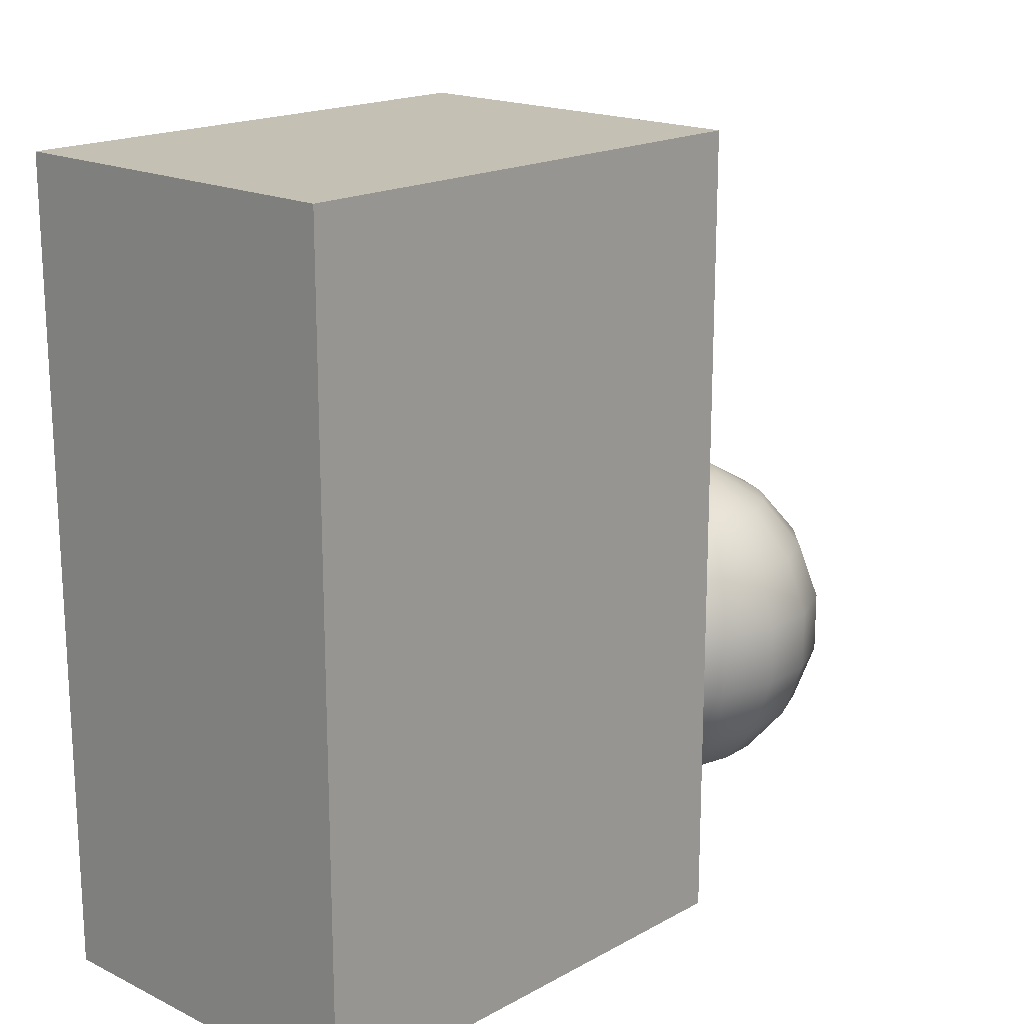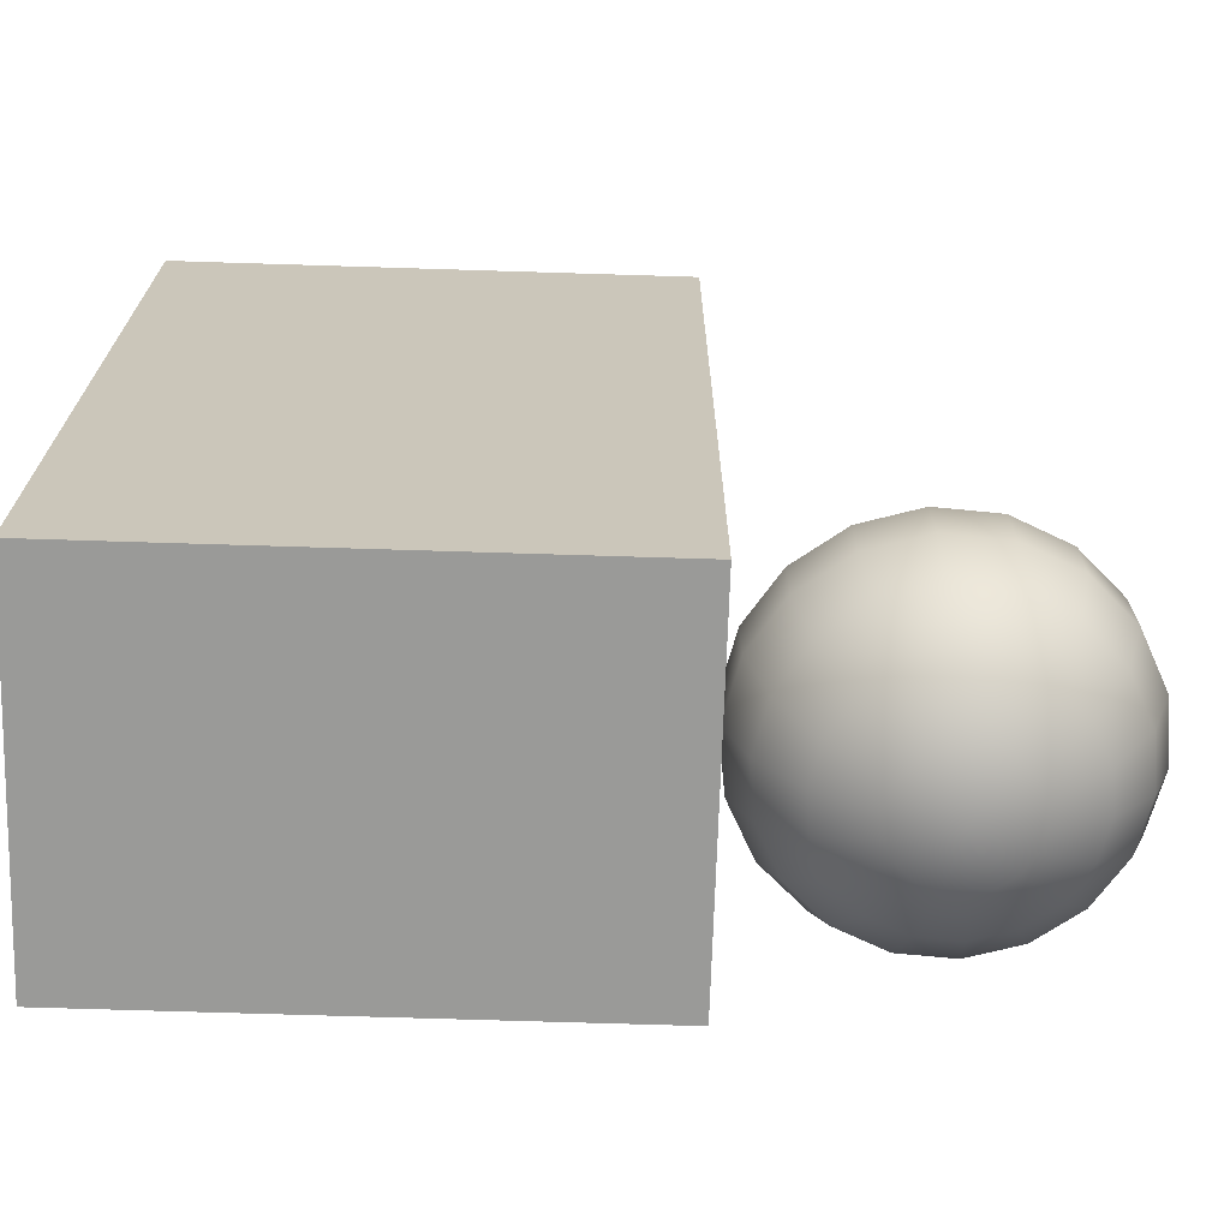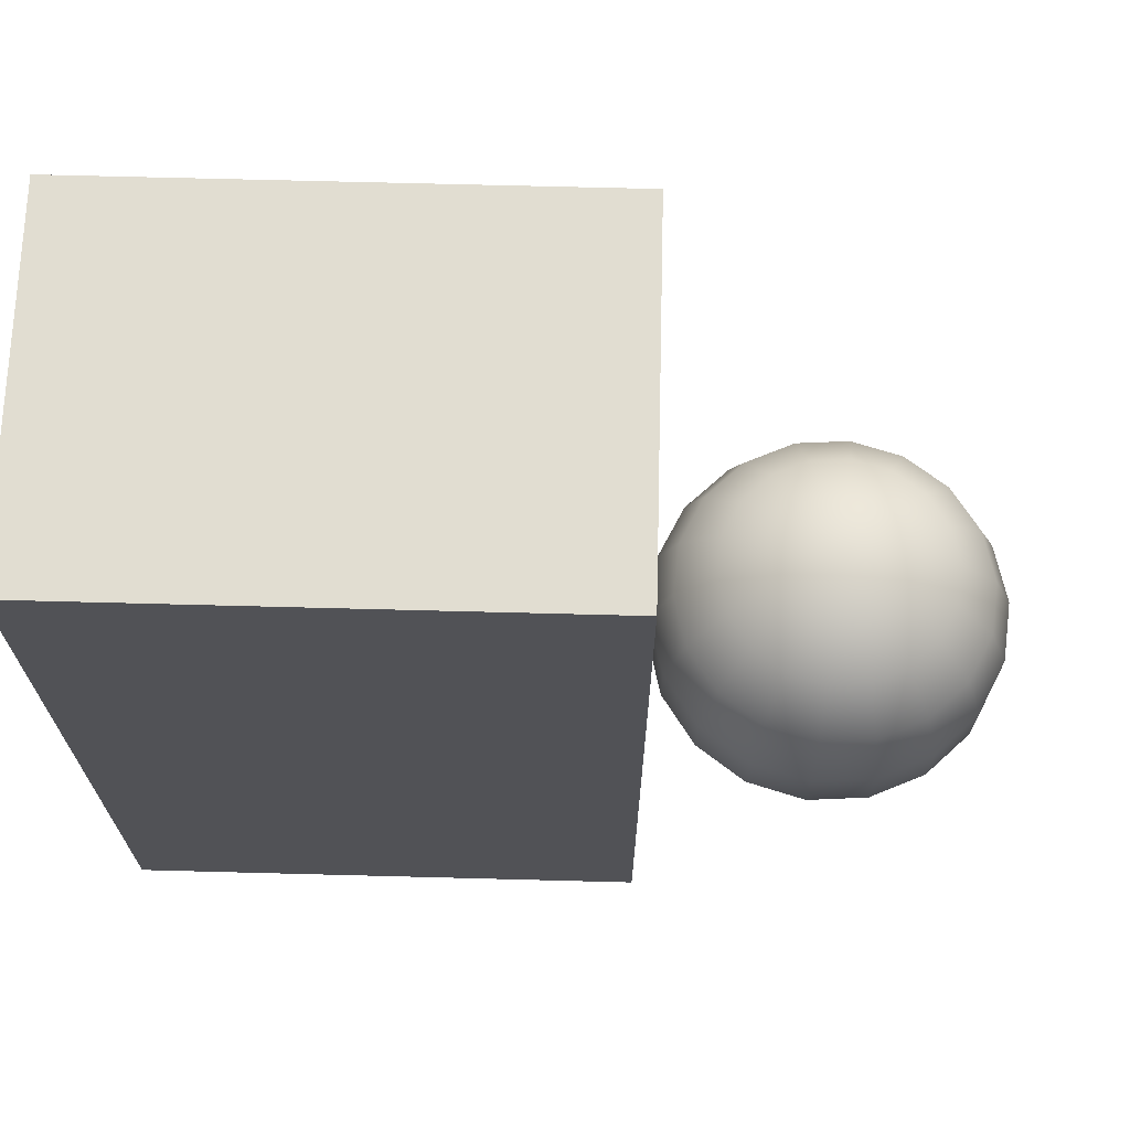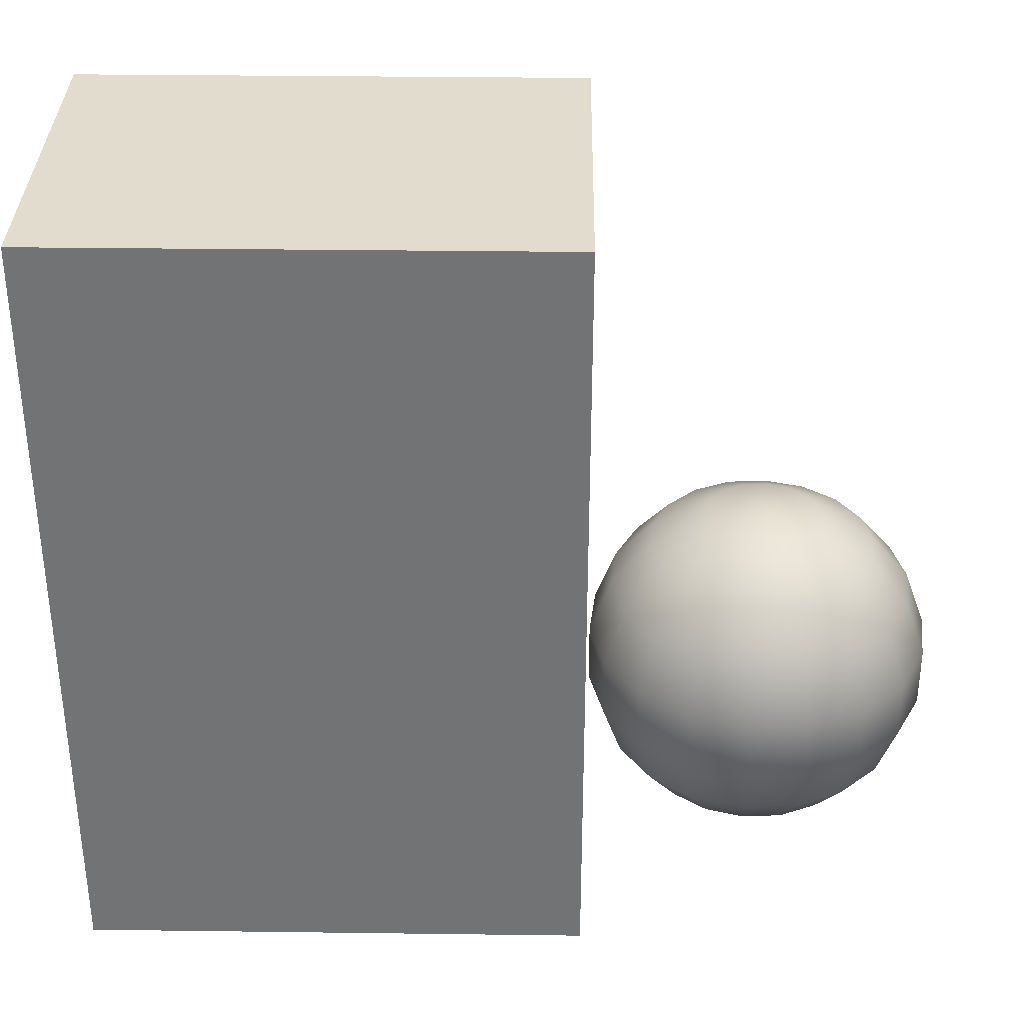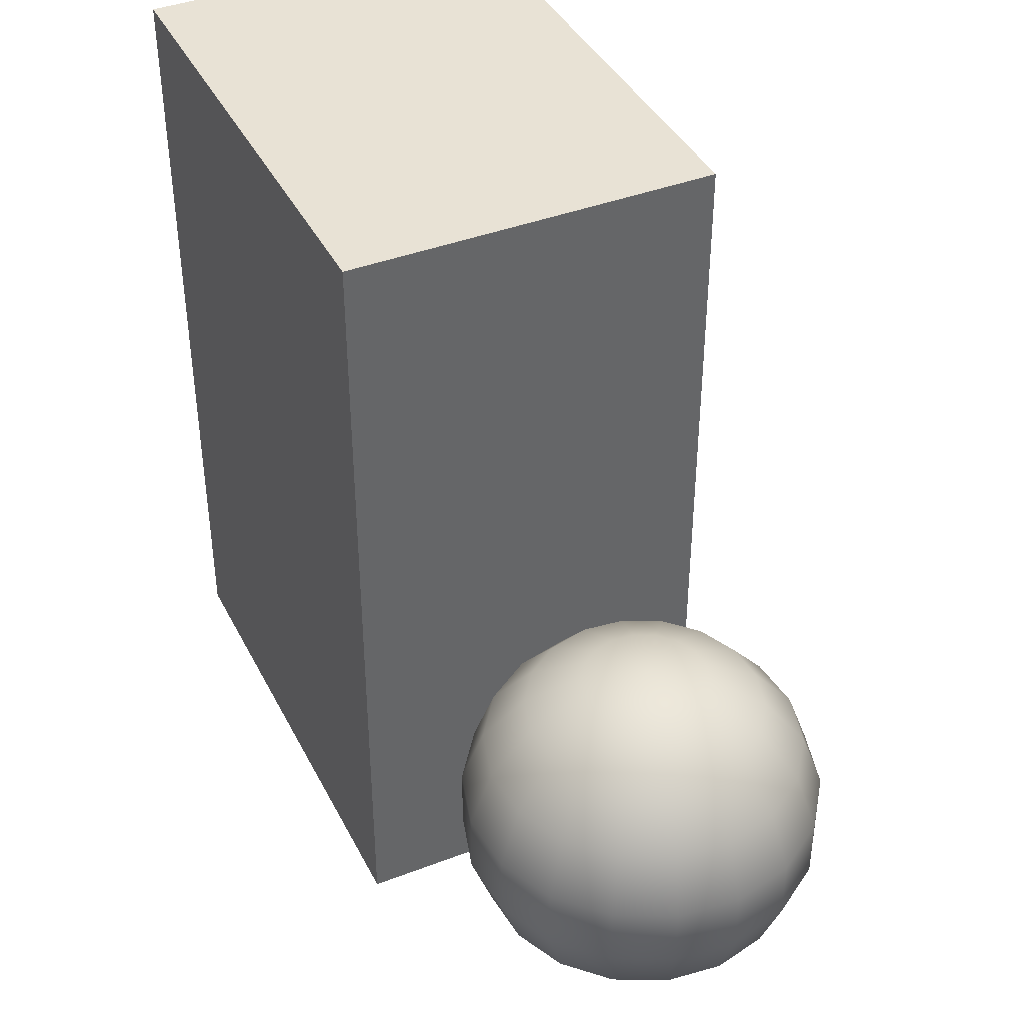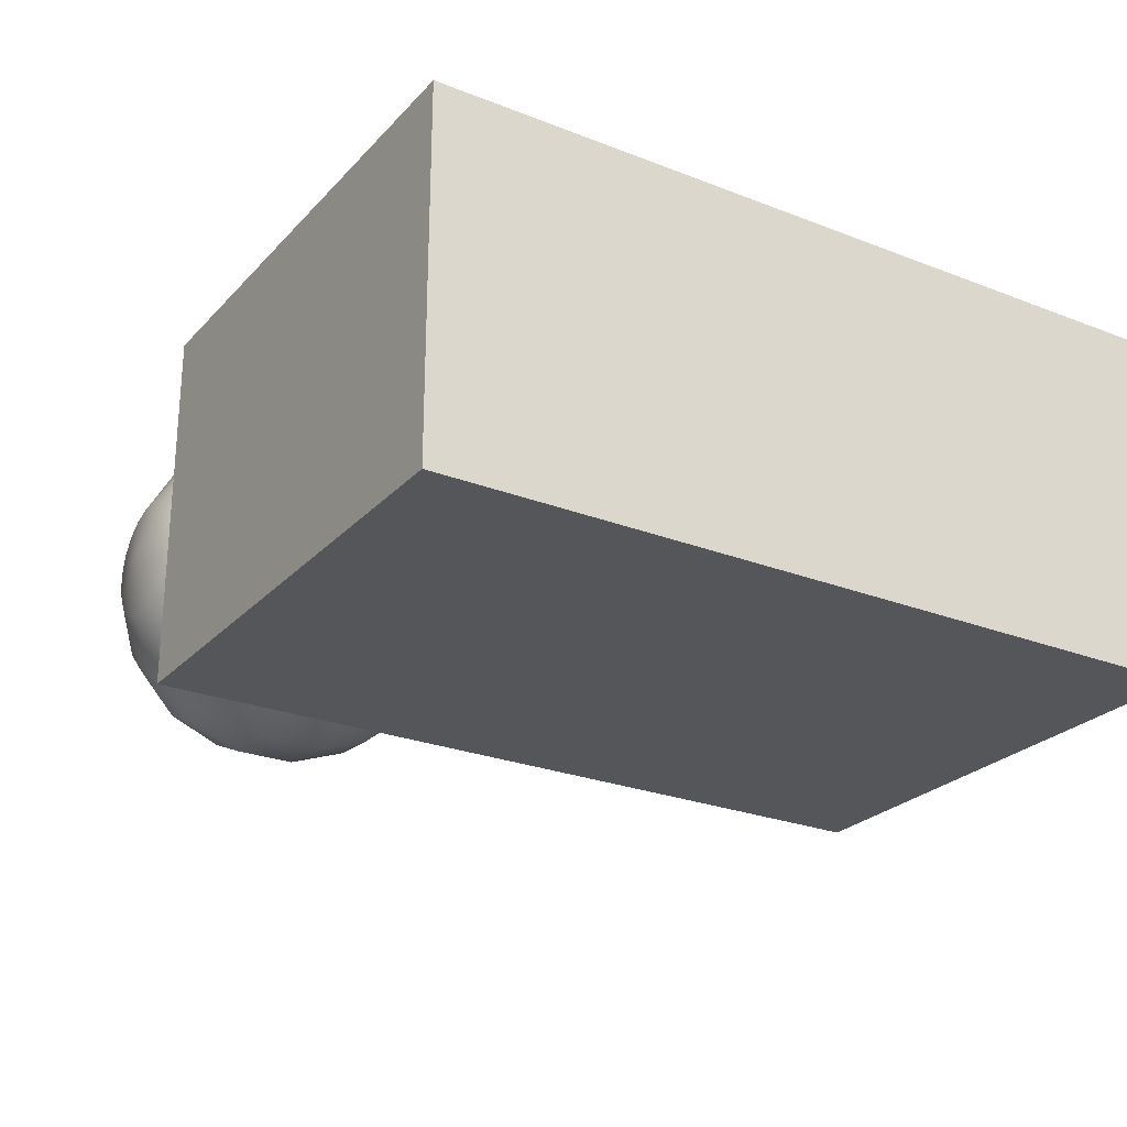
<metadata>
{"format":"obj","ext":"obj","renderer":"f3d","projection":"perspective","resolution":1024,"background":"white","views":[{"elev":18.0,"azim":133.3,"up":"+Y"},{"elev":-69.2,"azim":178.2,"up":"+Y"},{"elev":68.7,"azim":-178.5,"up":"+Y"},{"elev":34.0,"azim":-179.0,"up":"+Y"},{"elev":40.6,"azim":-115.1,"up":"+Y"},{"elev":-25.4,"azim":57.9,"up":"+Z"}]}
</metadata>
<code>
v -29.97 3.165 2.082
v -29.97 34.2 2.082
v -35.26 4.101 2.443
v -35.06 4.101 0.6103
v -34.25 4.101 -1.045
v -32.93 4.101 -2.322
v -31.24 4.101 -3.069
v -29.4 4.101 -3.194
v -27.63 4.101 -2.683
v -26.14 4.101 -1.597
v -25.11 4.101 -0.06703
v -24.67 4.101 1.722
v -24.87 4.101 3.555
v -25.68 4.101 5.209
v -27.01 4.101 6.487
v -28.69 4.101 7.234
v -30.53 4.101 7.359
v -32.3 4.101 6.848
v -33.79 4.101 5.762
v -34.82 4.101 4.232
v -39.92 6.795 2.76
v -39.55 6.795 -0.6843
v -38.02 6.795 -3.795
v -35.53 6.795 -6.196
v -32.36 6.795 -7.599
v -28.91 6.795 -7.834
v -25.58 6.795 -6.873
v -22.78 6.795 -4.832
v -20.85 6.795 -1.957
v -20.02 6.795 1.405
v -20.38 6.795 4.849
v -21.91 6.795 7.959
v -24.4 6.795 10.36
v -27.57 6.795 11.76
v -31.03 6.795 12
v -34.35 6.795 11.04
v -37.15 6.795 8.997
v -39.08 6.795 6.122
v -43.37 10.92 2.995
v -42.88 10.92 -1.645
v -40.82 10.92 -5.836
v -37.46 10.92 -9.071
v -33.19 10.92 -10.96
v -28.54 10.92 -11.28
v -24.05 10.92 -9.984
v -20.28 10.92 -7.234
v -17.68 10.92 -3.36
v -16.56 10.92 1.17
v -17.06 10.92 5.81
v -19.11 10.92 10
v -22.47 10.92 13.24
v -26.74 10.92 15.13
v -31.4 10.92 15.44
v -35.88 10.92 14.15
v -39.65 10.92 11.4
v -42.25 10.92 7.525
v -45.21 15.99 3.12
v -44.65 15.99 -2.156
v -42.31 15.99 -6.922
v -38.49 15.99 -10.6
v -33.64 15.99 -12.75
v -28.34 15.99 -13.11
v -23.24 15.99 -11.64
v -18.96 15.99 -8.511
v -16 15.99 -4.107
v -14.72 15.99 1.045
v -15.29 15.99 6.321
v -17.62 15.99 11.09
v -21.45 15.99 14.77
v -26.3 15.99 16.92
v -31.59 15.99 17.28
v -36.69 15.99 15.8
v -40.98 15.99 12.68
v -43.94 15.99 8.271
v -45.21 21.38 3.12
v -44.65 21.38 -2.156
v -42.31 21.38 -6.922
v -38.49 21.38 -10.6
v -33.64 21.38 -12.75
v -28.34 21.38 -13.11
v -23.24 21.38 -11.64
v -18.96 21.38 -8.511
v -16 21.38 -4.107
v -14.72 21.38 1.045
v -15.29 21.38 6.321
v -17.62 21.38 11.09
v -21.45 21.38 14.77
v -26.3 21.38 16.92
v -31.59 21.38 17.28
v -36.69 21.38 15.8
v -40.98 21.38 12.68
v -43.94 21.38 8.271
v -43.37 26.44 2.995
v -42.88 26.44 -1.645
v -40.82 26.44 -5.836
v -37.46 26.44 -9.071
v -33.19 26.44 -10.96
v -28.54 26.44 -11.28
v -24.05 26.44 -9.984
v -20.28 26.44 -7.234
v -17.68 26.44 -3.36
v -16.56 26.44 1.17
v -17.06 26.44 5.81
v -19.11 26.44 10
v -22.47 26.44 13.24
v -26.74 26.44 15.13
v -31.4 26.44 15.44
v -35.88 26.44 14.15
v -39.65 26.44 11.4
v -42.25 26.44 7.525
v -39.92 30.57 2.76
v -39.55 30.57 -0.6843
v -38.02 30.57 -3.795
v -35.53 30.57 -6.196
v -32.36 30.57 -7.599
v -28.91 30.57 -7.834
v -25.58 30.57 -6.873
v -22.78 30.57 -4.832
v -20.85 30.57 -1.957
v -20.02 30.57 1.405
v -20.38 30.57 4.849
v -21.91 30.57 7.959
v -24.4 30.57 10.36
v -27.57 30.57 11.76
v -31.03 30.57 12
v -34.35 30.57 11.04
v -37.15 30.57 8.997
v -39.08 30.57 6.122
v -35.26 33.26 2.443
v -35.06 33.26 0.6103
v -34.25 33.26 -1.045
v -32.93 33.26 -2.322
v -31.24 33.26 -3.069
v -29.4 33.26 -3.194
v -27.63 33.26 -2.683
v -26.14 33.26 -1.597
v -25.11 33.26 -0.06703
v -24.67 33.26 1.722
v -24.87 33.26 3.555
v -25.68 33.26 5.209
v -27.01 33.26 6.487
v -28.69 33.26 7.234
v -30.53 33.26 7.359
v -32.3 33.26 6.848
v -33.79 33.26 5.762
v -34.82 33.26 4.232
v -14.07 0.004926 -16.52
v -14.07 69.23 -16.52
v 29.91 0.004926 -16.52
v 29.91 69.23 -16.52
v 29.91 0.004926 15.05
v 29.91 69.23 15.05
v -14.07 0.004926 15.05
v -14.07 69.23 15.05
o 球体.1
f 3 21 22 4
f 4 22 23 5
f 5 23 24 6
f 6 24 25 7
f 7 25 26 8
f 8 26 27 9
f 9 27 28 10
f 10 28 29 11
f 11 29 30 12
f 12 30 31 13
f 13 31 32 14
f 14 32 33 15
f 15 33 34 16
f 16 34 35 17
f 17 35 36 18
f 18 36 37 19
f 19 37 38 20
f 20 38 21 3
f 21 39 40 22
f 22 40 41 23
f 23 41 42 24
f 24 42 43 25
f 25 43 44 26
f 26 44 45 27
f 27 45 46 28
f 28 46 47 29
f 29 47 48 30
f 30 48 49 31
f 31 49 50 32
f 32 50 51 33
f 33 51 52 34
f 34 52 53 35
f 35 53 54 36
f 36 54 55 37
f 37 55 56 38
f 38 56 39 21
f 39 57 58 40
f 40 58 59 41
f 41 59 60 42
f 42 60 61 43
f 43 61 62 44
f 44 62 63 45
f 45 63 64 46
f 46 64 65 47
f 47 65 66 48
f 48 66 67 49
f 49 67 68 50
f 50 68 69 51
f 51 69 70 52
f 52 70 71 53
f 53 71 72 54
f 54 72 73 55
f 55 73 74 56
f 56 74 57 39
f 57 75 76 58
f 58 76 77 59
f 59 77 78 60
f 60 78 79 61
f 61 79 80 62
f 62 80 81 63
f 63 81 82 64
f 64 82 83 65
f 65 83 84 66
f 66 84 85 67
f 67 85 86 68
f 68 86 87 69
f 69 87 88 70
f 70 88 89 71
f 71 89 90 72
f 72 90 91 73
f 73 91 92 74
f 74 92 75 57
f 75 93 94 76
f 76 94 95 77
f 77 95 96 78
f 78 96 97 79
f 79 97 98 80
f 80 98 99 81
f 81 99 100 82
f 82 100 101 83
f 83 101 102 84
f 84 102 103 85
f 85 103 104 86
f 86 104 105 87
f 87 105 106 88
f 88 106 107 89
f 89 107 108 90
f 90 108 109 91
f 91 109 110 92
f 92 110 93 75
f 93 111 112 94
f 94 112 113 95
f 95 113 114 96
f 96 114 115 97
f 97 115 116 98
f 98 116 117 99
f 99 117 118 100
f 100 118 119 101
f 101 119 120 102
f 102 120 121 103
f 103 121 122 104
f 104 122 123 105
f 105 123 124 106
f 106 124 125 107
f 107 125 126 108
f 108 126 127 109
f 109 127 128 110
f 110 128 111 93
f 111 129 130 112
f 112 130 131 113
f 113 131 132 114
f 114 132 133 115
f 115 133 134 116
f 116 134 135 117
f 117 135 136 118
f 118 136 137 119
f 119 137 138 120
f 120 138 139 121
f 121 139 140 122
f 122 140 141 123
f 123 141 142 124
f 124 142 143 125
f 125 143 144 126
f 126 144 145 127
f 127 145 146 128
f 128 146 129 111
f 1 3 4
f 130 129 2
f 1 4 5
f 131 130 2
f 1 5 6
f 132 131 2
f 1 6 7
f 133 132 2
f 1 7 8
f 134 133 2
f 1 8 9
f 135 134 2
f 1 9 10
f 136 135 2
f 1 10 11
f 137 136 2
f 1 11 12
f 138 137 2
f 1 12 13
f 139 138 2
f 1 13 14
f 140 139 2
f 1 14 15
f 141 140 2
f 1 15 16
f 142 141 2
f 1 16 17
f 143 142 2
f 1 17 18
f 144 143 2
f 1 18 19
f 145 144 2
f 1 19 20
f 146 145 2
f 1 20 3
f 129 146 2
f 147 148 150 149
f 148 154 152 150
f 149 150 152 151
f 153 154 148 147
f 151 152 154 153
f 153 147 149 151

</code>
